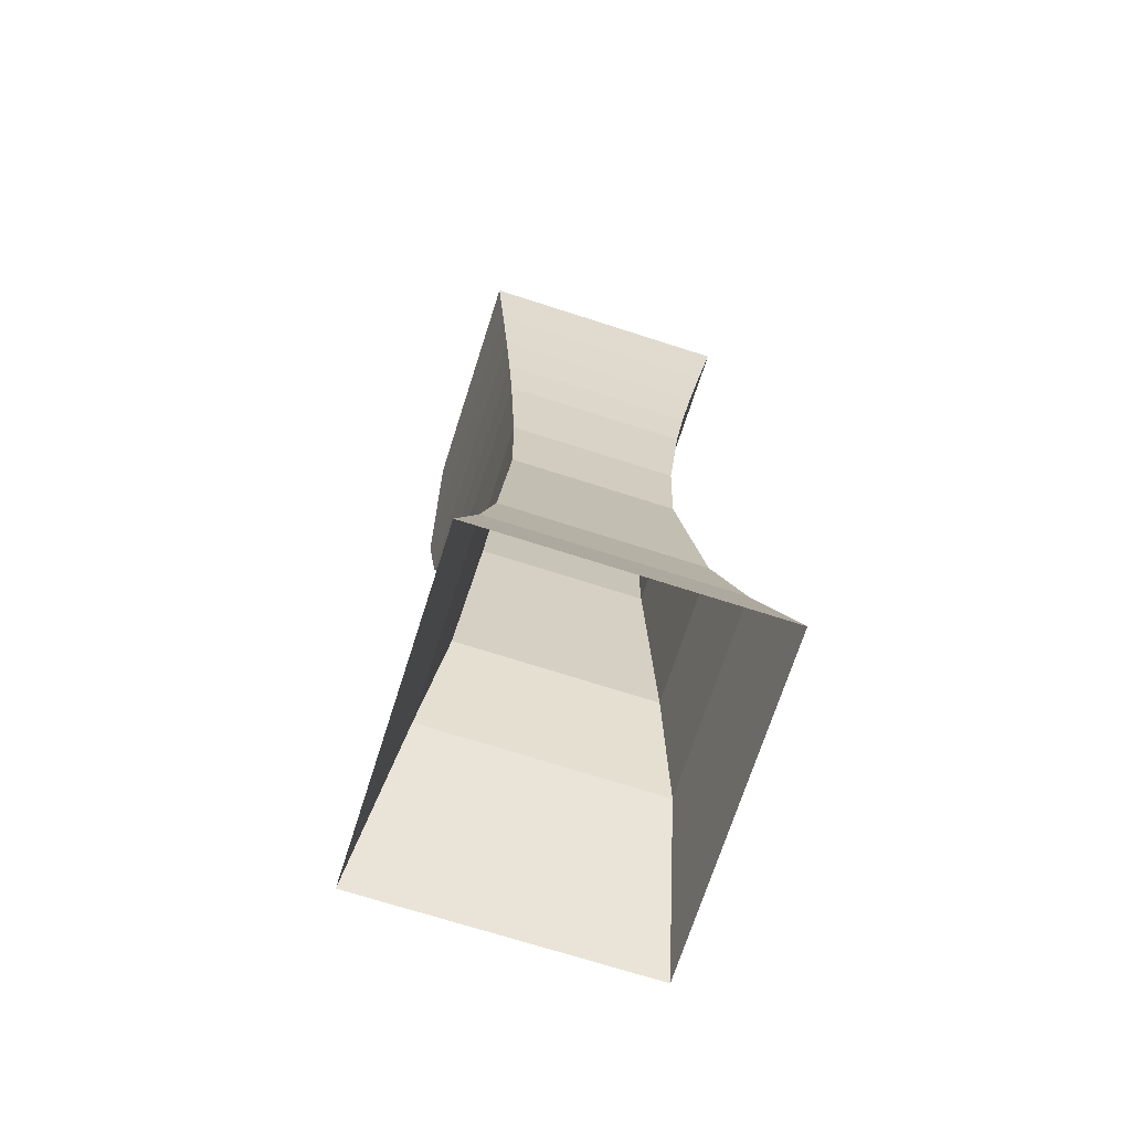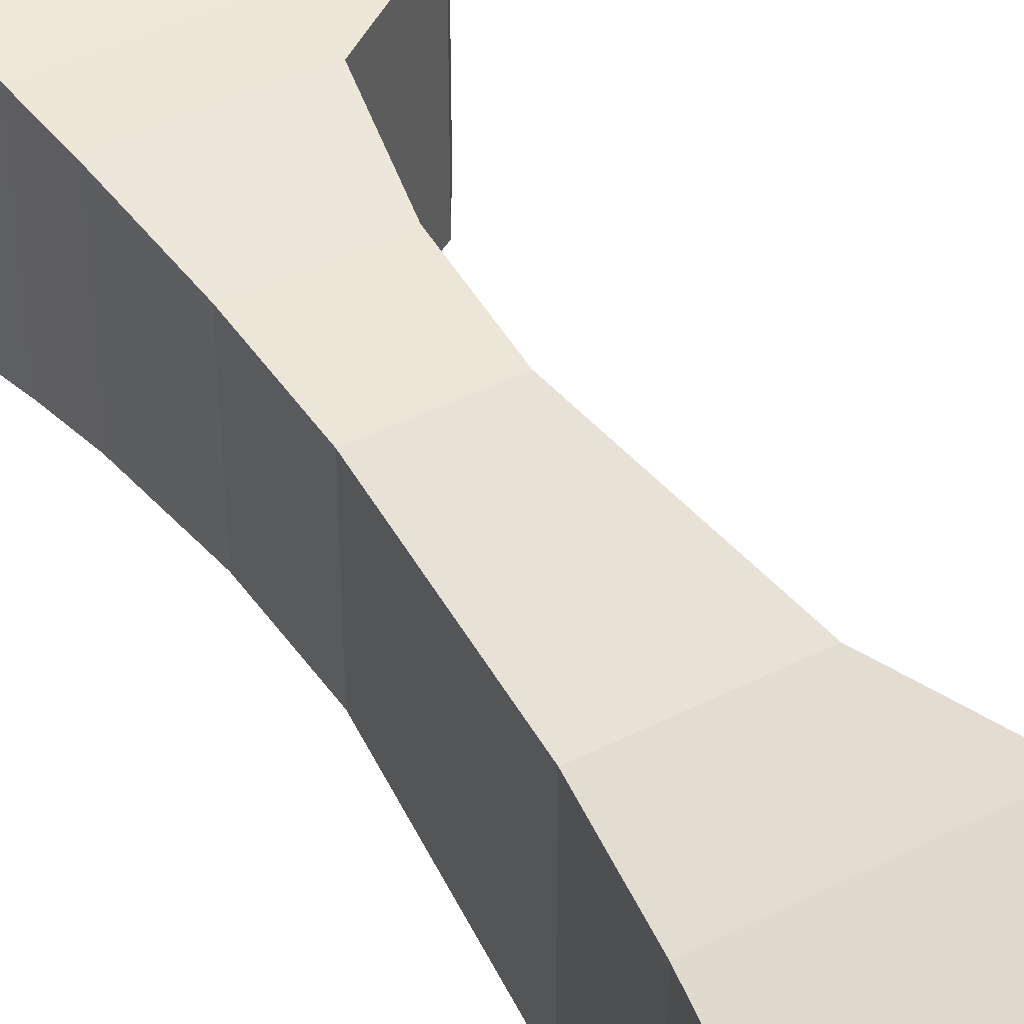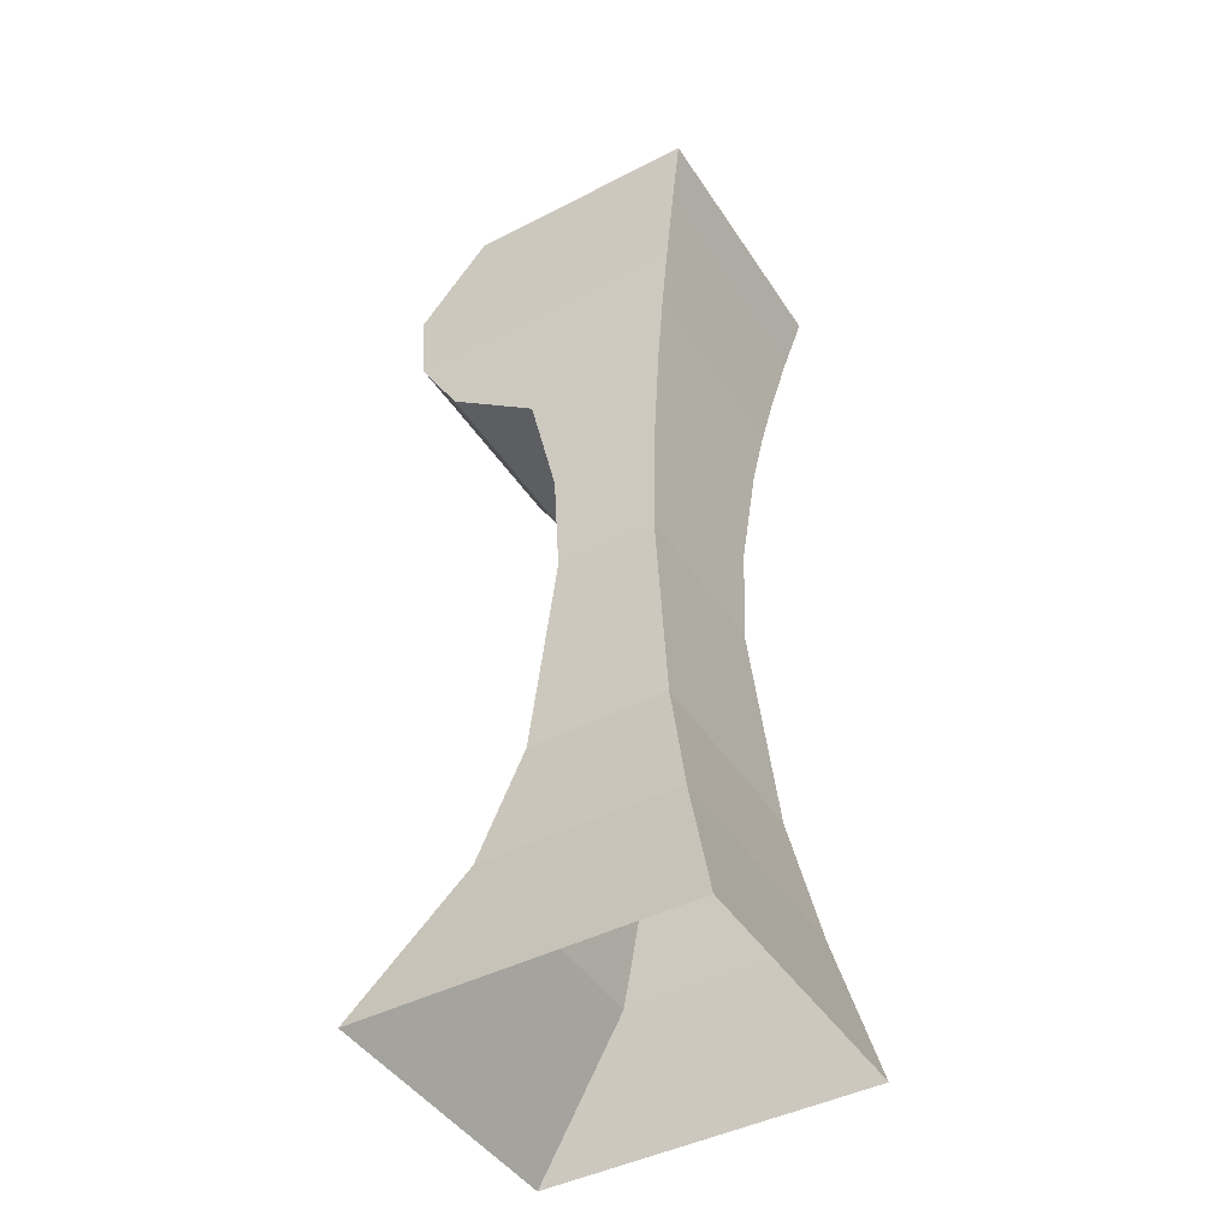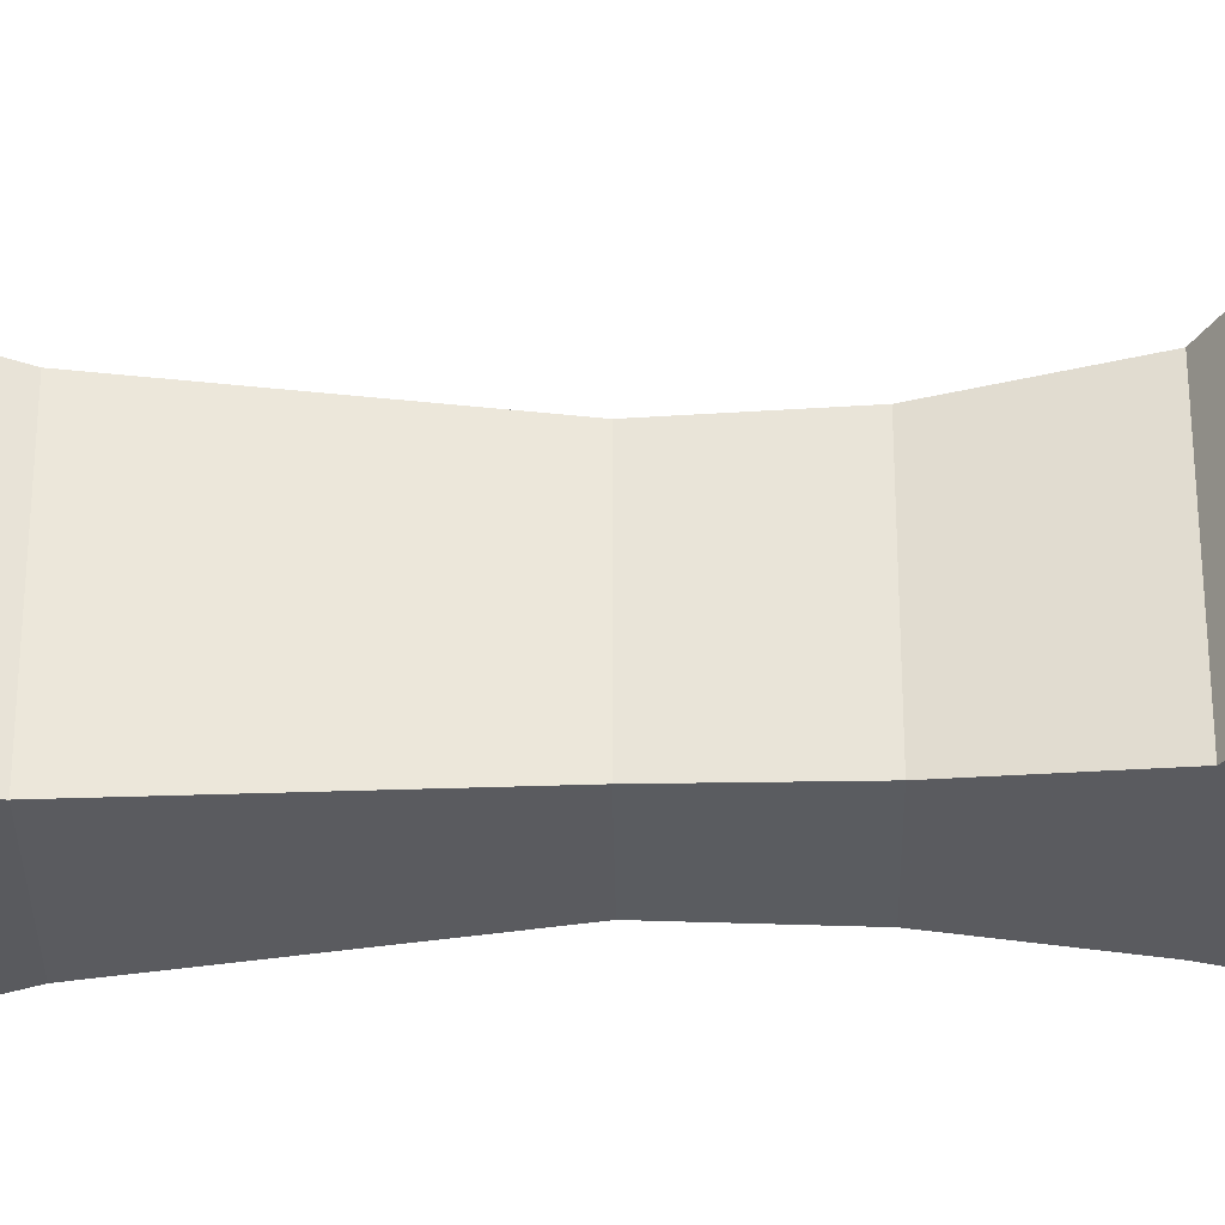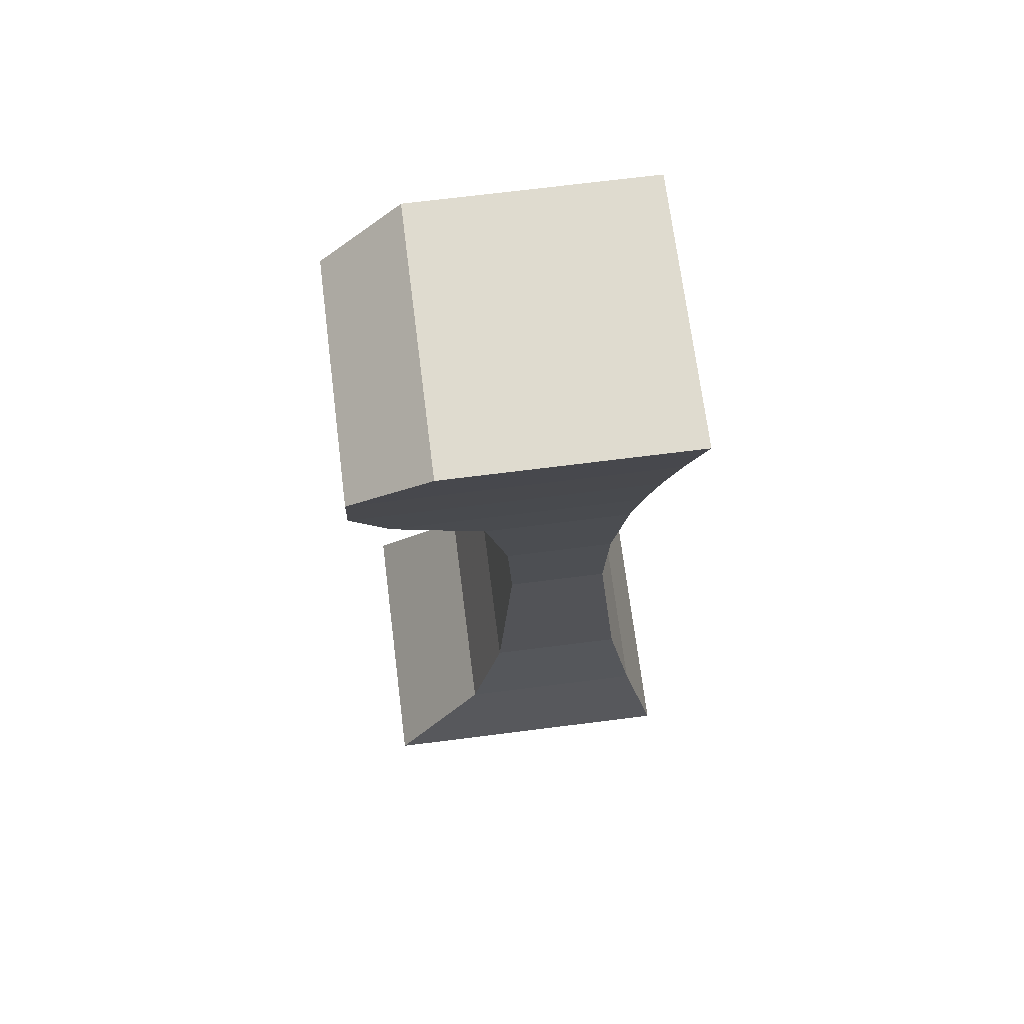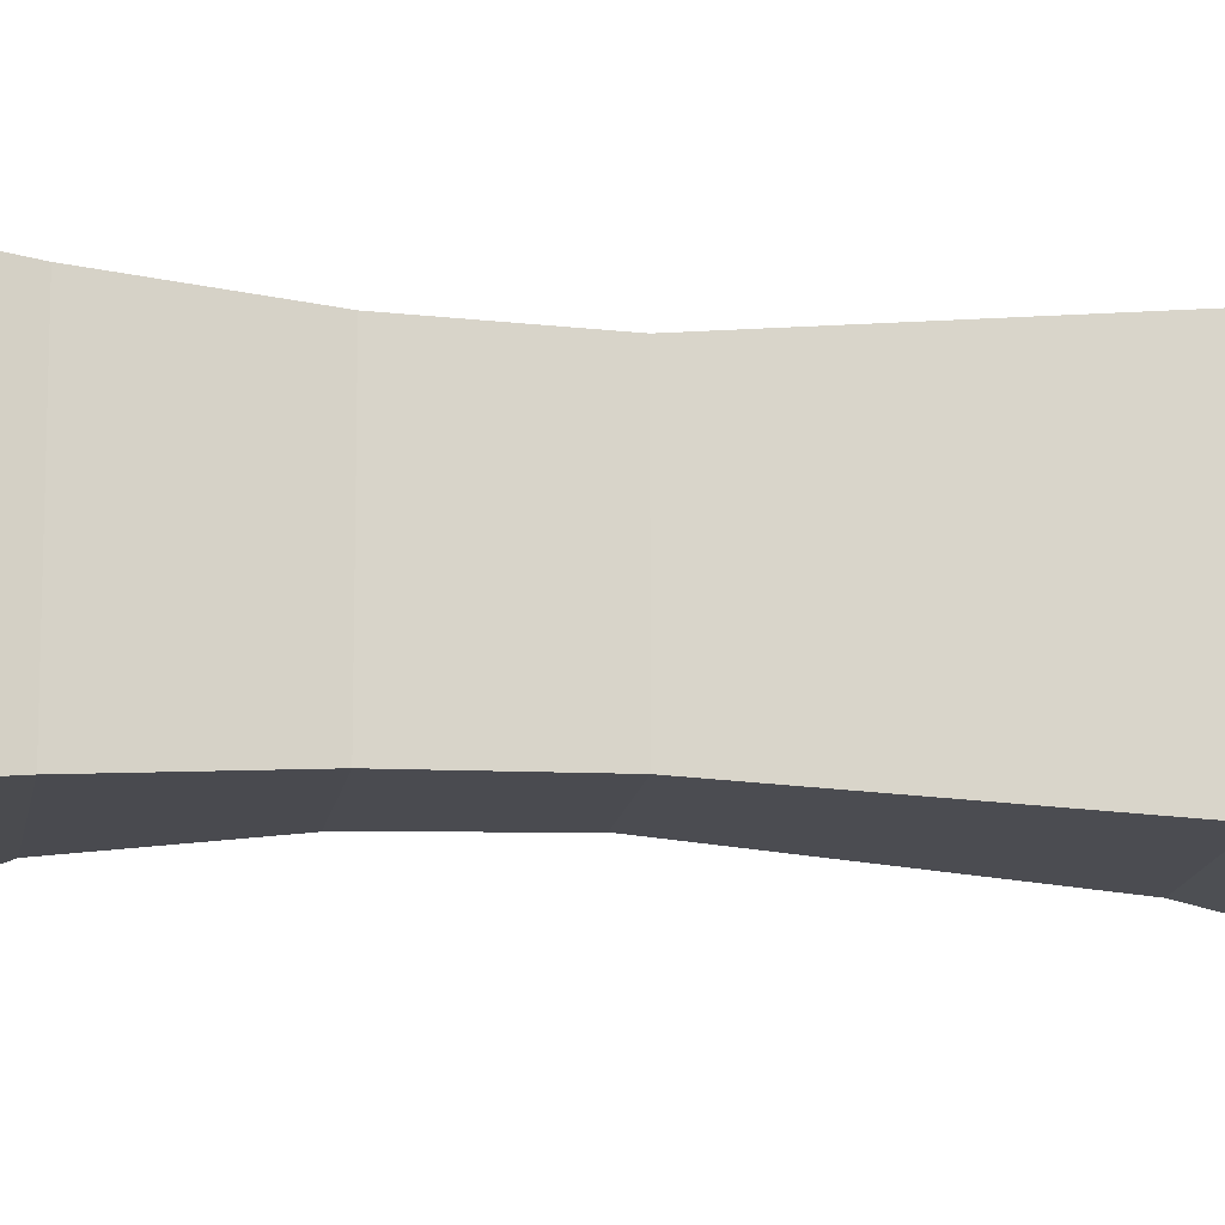
<metadata>
{"format":"obj","ext":"obj","renderer":"f3d","projection":"perspective","resolution":1024,"background":"white","views":[{"elev":-71.1,"azim":72.2,"up":"+Z"},{"elev":44.5,"azim":149.5,"up":"+Y"},{"elev":-44.4,"azim":30.9,"up":"+Z"},{"elev":-33.7,"azim":-89.1,"up":"+Y"},{"elev":70.4,"azim":-7.2,"up":"+Z"},{"elev":-14.7,"azim":81.1,"up":"+Y"}]}
</metadata>
<code>
g huodong_fuben_407_zhuzi_01
v 92.73 -64.5 353.3
v 27.81 -64.5 353.3
v 30.7 -63.01 287.7
v 90.79 -63.01 287.7
v 92.73 39.2 353.3
v 92.73 -64.5 353.3
v 90.79 -63.01 287.7
v 90.79 37.71 287.7
v 30.7 37.71 287.7
v 27.81 39.2 353.3
v 92.73 39.2 353.3
v 90.79 37.71 287.7
v 27.81 -64.5 353.3
v 27.81 39.2 353.3
v 30.7 37.71 287.7
v 30.7 -63.01 287.7
v 20.62 -72.08 154.2
v 102.6 -72.08 154.2
v 102.6 -72.08 154.2
v 102.6 46.78 154.2
v 102.6 46.78 154.2
v 20.62 46.78 154.2
v 20.62 46.78 154.2
v 20.62 -72.08 154.2
v -0.2277 -82.75 81.52
v 116.6 -82.75 81.52
v 116.6 -82.75 81.52
v 116.6 57.45 81.52
v 116.6 57.45 81.52
v -0.2277 57.45 81.52
v -0.2277 57.45 81.52
v -0.2277 -82.75 81.52
v 99.8 -69.91 421.2
v 13.93 -69.91 421.2
v 99.8 44.61 421.2
v 99.8 -69.91 421.2
v 13.93 44.61 421.2
v 99.8 44.61 421.2
v 13.93 -69.91 421.2
v 13.93 44.61 421.2
f 1 2 3
f 3 4 1
f 5 6 7
f 7 8 5
f 9 10 11
f 11 12 9
f 13 14 15
f 15 16 13
f 4 3 17
f 17 18 4
f 8 7 19
f 19 20 8
f 9 12 21
f 21 22 9
f 16 15 23
f 23 24 16
f 18 17 25
f 25 26 18
f 20 19 27
f 27 28 20
f 22 21 29
f 29 30 22
f 24 23 31
f 31 32 24
f 33 34 2
f 2 1 33
f 35 36 6
f 6 5 35
f 10 37 38
f 38 11 10
f 39 40 14
f 14 13 39
g huodong_fuben_407_zhuzi_01
v -12.61 -92.26 573.5
v 129 -92.26 573.5
v 129 66.96 573.5
v -12.61 66.96 573.5
v 136 -97.6 1.814
v 116.6 -82.75 81.52
v -0.2277 -82.75 81.52
v -59.95 -97.6 1.814
v 136 72.3 1.814
v 116.6 57.45 81.52
v 116.6 -82.75 81.52
v 136 -97.6 1.814
v -59.95 72.3 1.814
v -0.2277 57.45 81.52
v 116.6 57.45 81.52
v 136 72.3 1.814
v -59.95 -97.6 1.814
v -0.2277 -82.75 81.52
v -0.2277 57.45 81.52
v -59.95 72.3 1.814
v 105.2 -74.07 456.8
v -40.23 -74.07 456.8
v 13.93 -69.91 421.2
v 99.8 -69.91 421.2
v 105.2 48.77 456.8
v 105.2 -74.07 456.8
v 99.8 -69.91 421.2
v 99.8 44.61 421.2
v 13.93 44.61 421.2
v -40.23 48.77 456.8
v 105.2 48.77 456.8
v 99.8 44.61 421.2
v -40.23 -74.07 456.8
v -40.23 48.77 456.8
v 13.93 44.61 421.2
v 13.93 -69.91 421.2
v 111.9 -79.19 493.8
v 119.9 -85.25 532.7
v -60.63 -85.25 532.7
v -61.97 -79.19 493.8
v 119.9 59.95 532.7
v 119.9 -85.25 532.7
v 111.9 -79.19 493.8
v 111.9 53.89 493.8
v -60.63 59.95 532.7
v 119.9 59.95 532.7
v 111.9 53.89 493.8
v -61.97 53.89 493.8
v -60.63 -85.25 532.7
v -60.63 59.95 532.7
v -61.97 53.89 493.8
v -61.97 -79.19 493.8
v 129 -92.26 573.5
v -12.61 -92.26 573.5
v -12.61 66.96 573.5
v 129 66.96 573.5
v -12.61 -92.26 573.5
v -12.61 66.96 573.5
f 41 42 43
f 43 44 41
f 45 46 47
f 47 48 45
f 49 50 51
f 51 52 49
f 53 54 55
f 55 56 53
f 57 58 59
f 59 60 57
f 61 62 63
f 63 64 61
f 65 66 67
f 67 68 65
f 69 70 71
f 71 72 69
f 73 74 75
f 75 76 73
f 77 78 79
f 79 80 77
f 81 82 83
f 83 84 81
f 85 86 87
f 87 88 85
f 89 90 91
f 91 92 89
f 78 93 94
f 94 79 78
f 43 42 82
f 82 81 43
f 95 96 86
f 86 85 95
f 97 98 90
f 90 89 97
f 77 80 62
f 62 61 77
f 84 83 66
f 66 65 84
f 70 88 87
f 87 71 70
f 92 91 74
f 74 73 92

</code>
